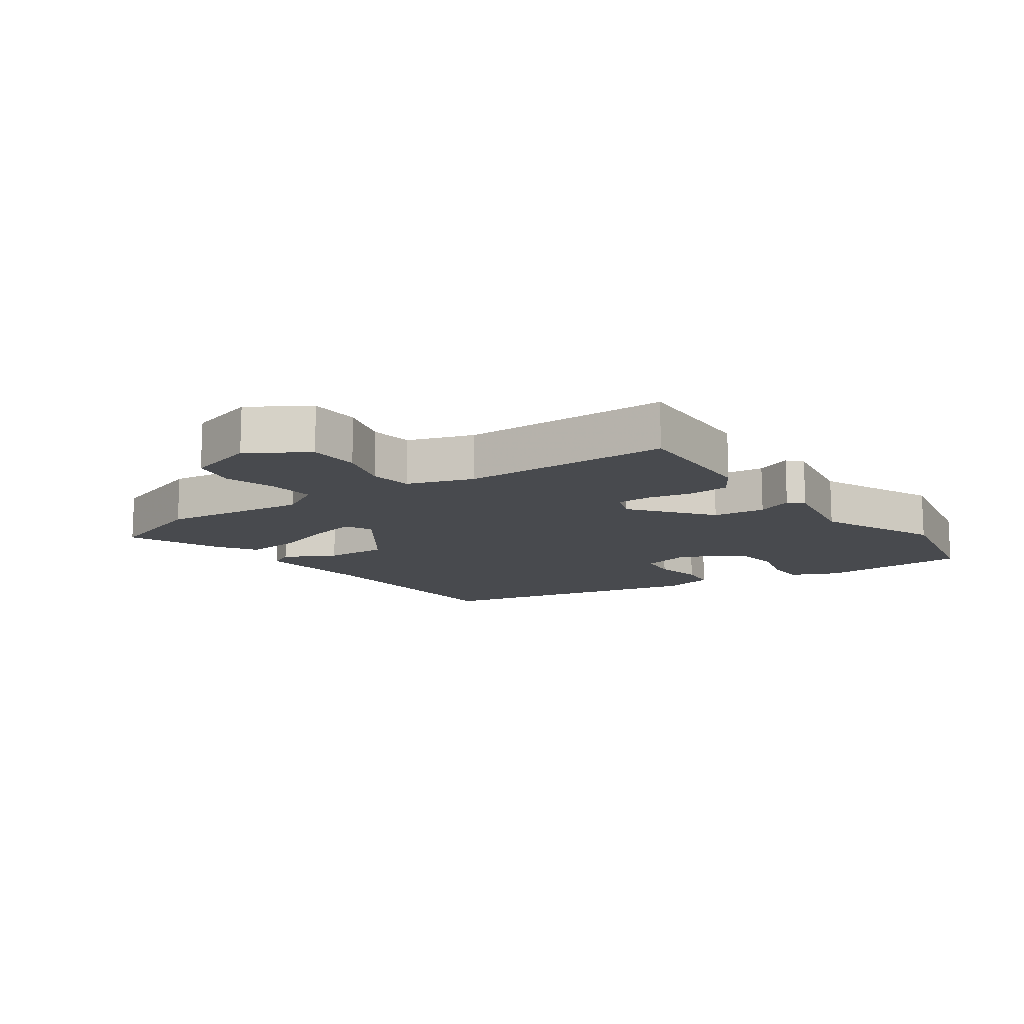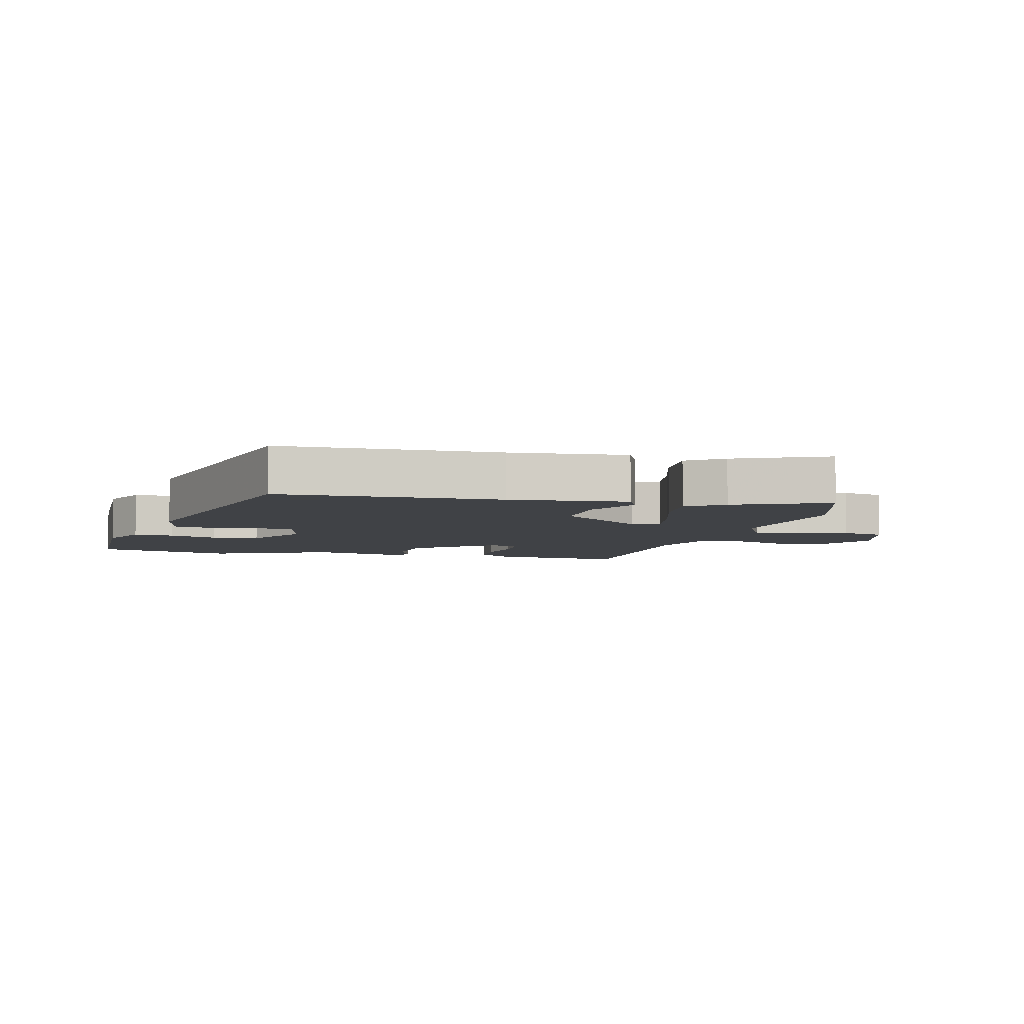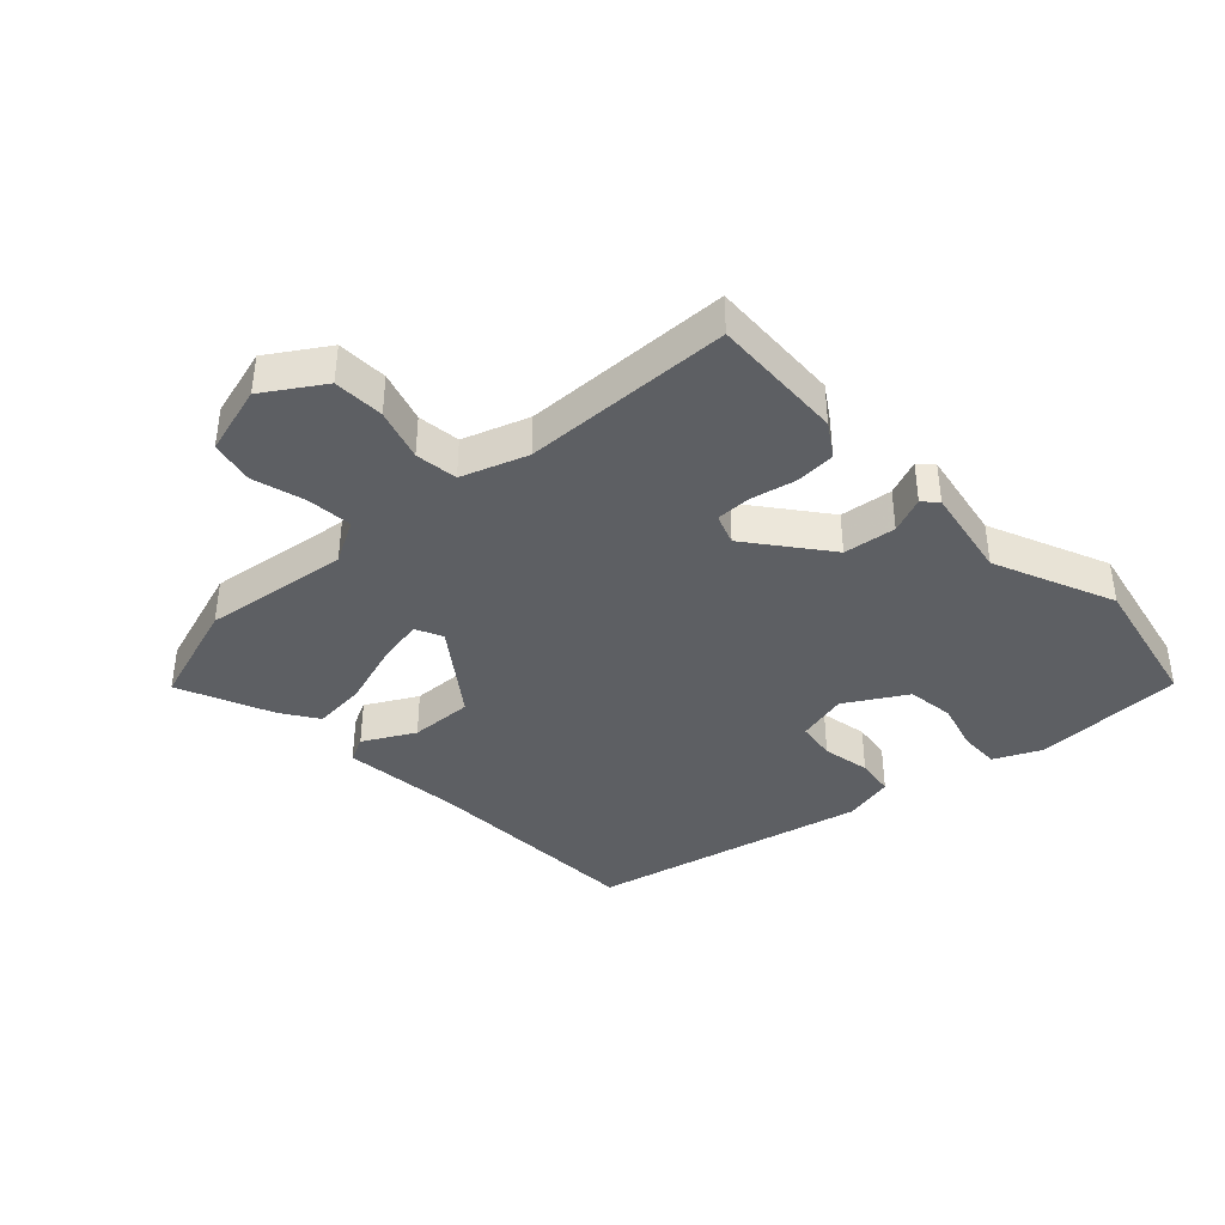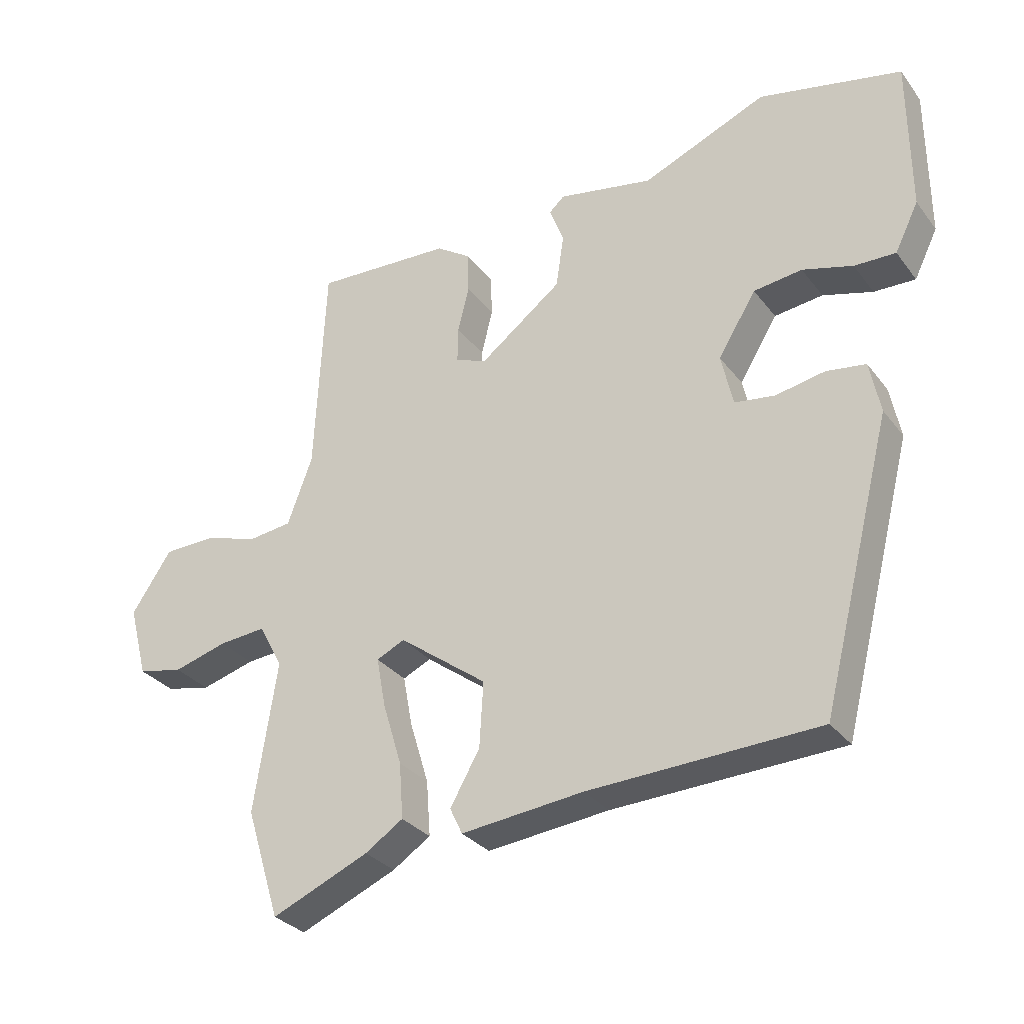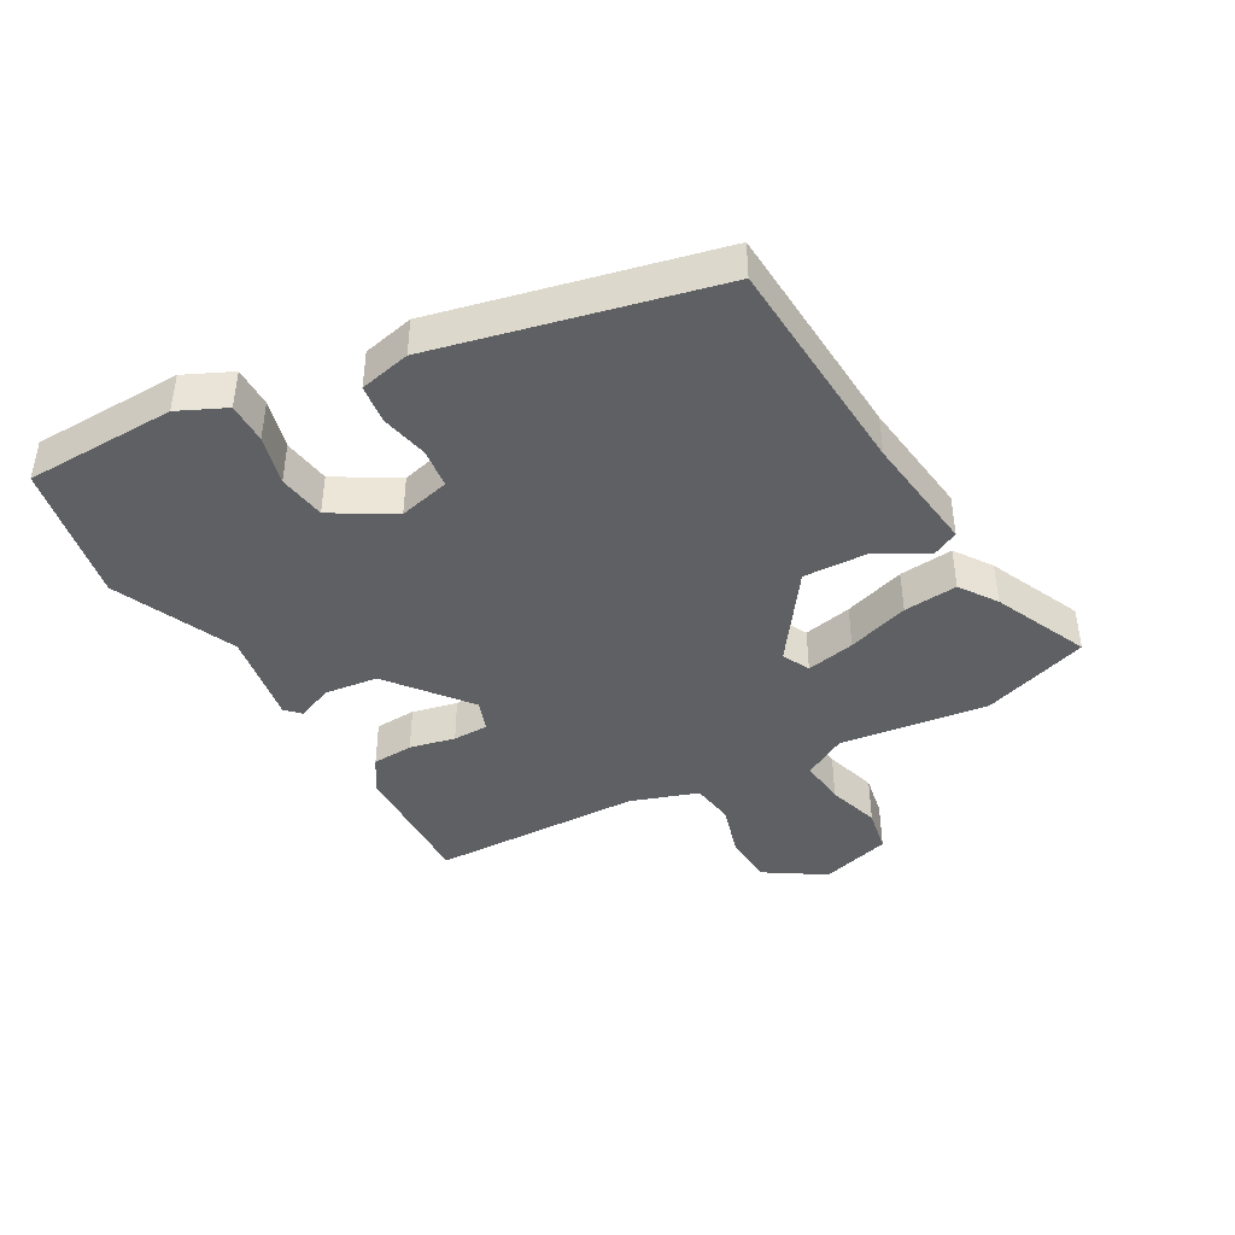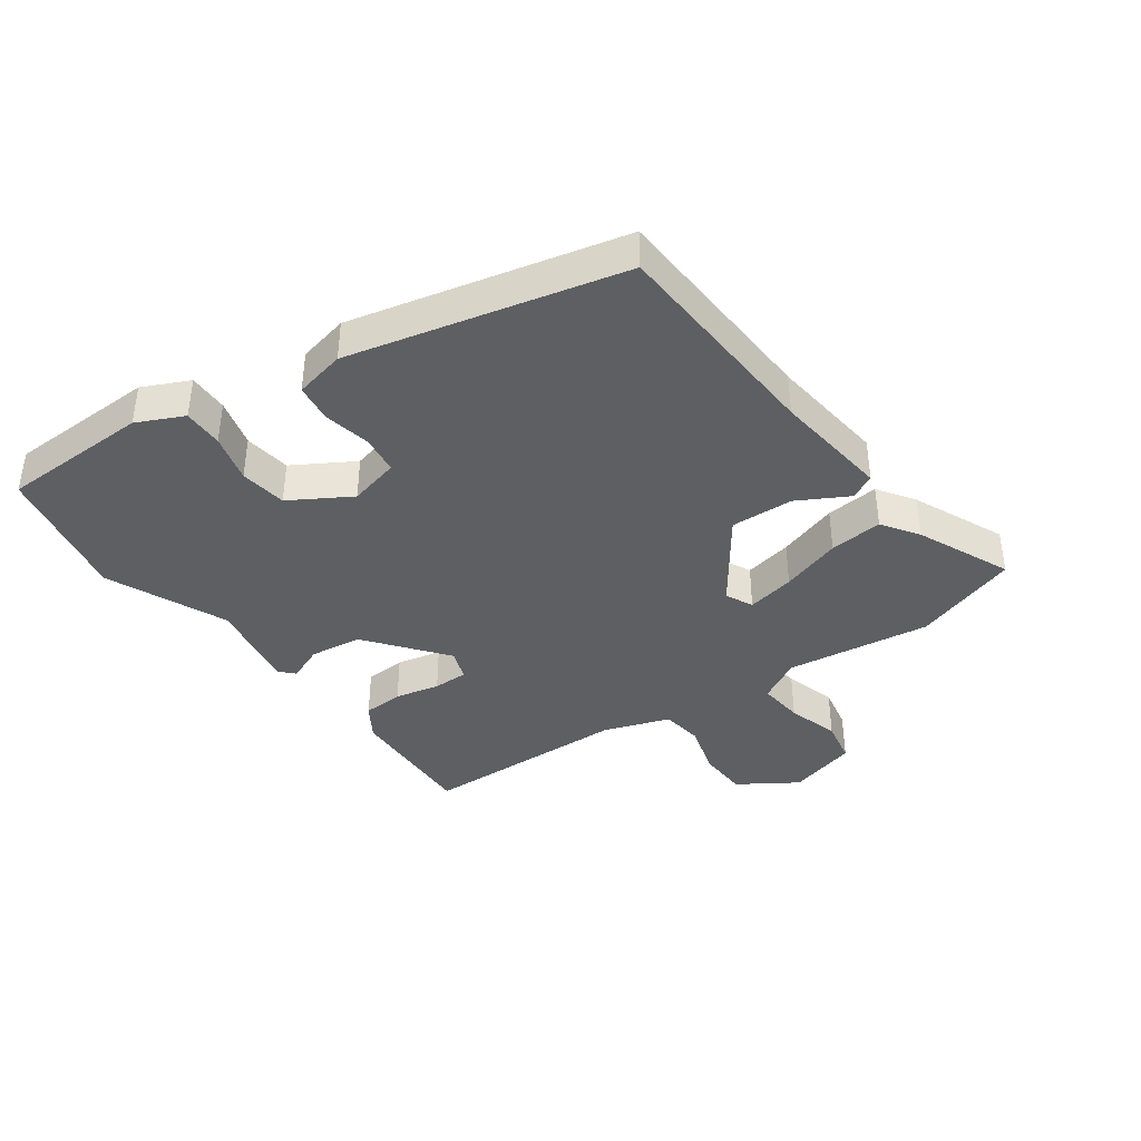
<metadata>
{"format":"obj","ext":"obj","renderer":"f3d","projection":"perspective","resolution":1024,"background":"white","views":[{"elev":-13.0,"azim":-53.4,"up":"+Y"},{"elev":-6.1,"azim":166.0,"up":"+Y"},{"elev":-39.8,"azim":-46.0,"up":"+Y"},{"elev":-30.7,"azim":30.5,"up":"+Z"},{"elev":-42.5,"azim":120.6,"up":"+Y"},{"elev":-39.6,"azim":126.6,"up":"+Y"}]}
</metadata>
<code>
v -0.437 0.07 0.485
v -0.227 0.07 0.474
v -0.175 0.07 0.439
v -0.173 0.07 0.375
v -0.19 0.07 0.305
v -0.191 0.07 0.25
v -0.143 0.07 0.232
v -0.018 0.07 0.327
v -0.006 0.07 0.409
v -0.028 0.07 0.466
v -0.005 0.07 0.487
v 0.14 0.07 0.459
v 0.33 0.07 0.538
v 0.547 0.07 0.49
v 0.548 0.07 0.255
v 0.512 0.07 0.182
v 0.449 0.07 0.184
v 0.373 0.07 0.206
v 0.299 0.07 0.197
v 0.241 0.07 0.103
v 0.259 0.07 0.023
v 0.32 0.07 0.014
v 0.395 0.07 0.028
v 0.455 0.07 0.019
v 0.471 0.07 -0.061
v 0.362 0.07 -0.489
v 0.013 0.07 -0.502
v -0.173 0.07 -0.521
v -0.192 0.07 -0.481
v -0.147 0.07 -0.402
v -0.141 0.07 -0.303
v -0.275 0.07 -0.203
v -0.318 0.07 -0.223
v -0.304 0.07 -0.299
v -0.275 0.07 -0.395
v -0.269 0.07 -0.479
v -0.327 0.07 -0.517
v -0.475 0.07 -0.58
v -0.527 0.07 -0.413
v -0.492 0.07 -0.185
v -0.528 0.07 -0.117
v -0.6 0.07 -0.123
v -0.682 0.07 -0.146
v -0.751 0.07 -0.131
v -0.78 0.07 -0.021
v -0.719 0.07 0.07
v -0.639 0.07 0.072
v -0.558 0.07 0.046
v -0.491 0.07 0.054
v -0.453 0.07 0.157
v -0.437 0 0.485
v -0.227 0 0.474
v -0.175 0 0.439
v -0.173 0 0.375
v -0.19 0 0.305
v -0.191 0 0.25
v -0.143 0 0.232
v -0.018 0 0.327
v -0.006 0 0.409
v -0.028 0 0.466
v -0.005 0 0.487
v 0.14 0 0.459
v 0.33 0 0.538
v 0.547 0 0.49
v 0.548 0 0.255
v 0.512 0 0.182
v 0.449 0 0.184
v 0.373 0 0.206
v 0.299 0 0.197
v 0.241 0 0.103
v 0.259 0 0.023
v 0.32 0 0.014
v 0.395 0 0.028
v 0.455 0 0.019
v 0.471 0 -0.061
v 0.362 0 -0.489
v 0.013 0 -0.502
v -0.173 0 -0.521
v -0.192 0 -0.481
v -0.147 0 -0.402
v -0.141 0 -0.303
v -0.275 0 -0.203
v -0.318 0 -0.223
v -0.304 0 -0.299
v -0.275 0 -0.395
v -0.269 0 -0.479
v -0.327 0 -0.517
v -0.475 0 -0.58
v -0.527 0 -0.413
v -0.492 0 -0.185
v -0.528 0 -0.117
v -0.6 0 -0.123
v -0.682 0 -0.146
v -0.751 0 -0.131
v -0.78 0 -0.021
v -0.719 0 0.07
v -0.639 0 0.072
v -0.558 0 0.046
v -0.491 0 0.054
v -0.453 0 0.157
f 45 46 47 48
f 45 48 49
f 42 43 44 45
f 41 42 45 49
f 40 41 49 50
f 38 39 40
f 37 38 40 50
f 34 35 36 37
f 33 34 37 50
f 27 28 29 30
f 27 30 31
f 26 27 31
f 25 26 31 32
f 22 23 24 25
f 21 22 25 32
f 15 16 17 18
f 15 18 19
f 12 13 14 15
f 12 15 19
f 9 10 11 12
f 8 9 12 19
f 7 8 19 20
f 2 3 4 5
f 2 5 6
f 1 2 6
f 32 33 50 1
f 7 20 21 32
f 6 7 32
f 1 6 32
f 98 97 96 95
f 99 98 95
f 95 94 93 92
f 99 95 92 91
f 100 99 91 90
f 90 89 88
f 100 90 88 87
f 87 86 85 84
f 100 87 84 83
f 80 79 78 77
f 81 80 77
f 81 77 76
f 82 81 76 75
f 75 74 73 72
f 82 75 72 71
f 68 67 66 65
f 69 68 65
f 65 64 63 62
f 69 65 62
f 62 61 60 59
f 69 62 59 58
f 70 69 58 57
f 55 54 53 52
f 56 55 52
f 56 52 51
f 51 100 83 82
f 82 71 70 57
f 82 57 56
f 82 56 51
f 1 51 52 2
f 2 52 53 3
f 3 53 54 4
f 4 54 55 5
f 5 55 56 6
f 6 56 57 7
f 7 57 58 8
f 8 58 59 9
f 9 59 60 10
f 10 60 61 11
f 11 61 62 12
f 12 62 63 13
f 13 63 64 14
f 14 64 65 15
f 15 65 66 16
f 16 66 67 17
f 17 67 68 18
f 18 68 69 19
f 19 69 70 20
f 20 70 71 21
f 21 71 72 22
f 22 72 73 23
f 23 73 74 24
f 24 74 75 25
f 25 75 76 26
f 26 76 77 27
f 27 77 78 28
f 28 78 79 29
f 29 79 80 30
f 30 80 81 31
f 31 81 82 32
f 32 82 83 33
f 33 83 84 34
f 34 84 85 35
f 35 85 86 36
f 36 86 87 37
f 37 87 88 38
f 38 88 89 39
f 39 89 90 40
f 40 90 91 41
f 41 91 92 42
f 42 92 93 43
f 43 93 94 44
f 44 94 95 45
f 45 95 96 46
f 46 96 97 47
f 47 97 98 48
f 48 98 99 49
f 49 99 100 50
f 50 100 51 1

</code>
